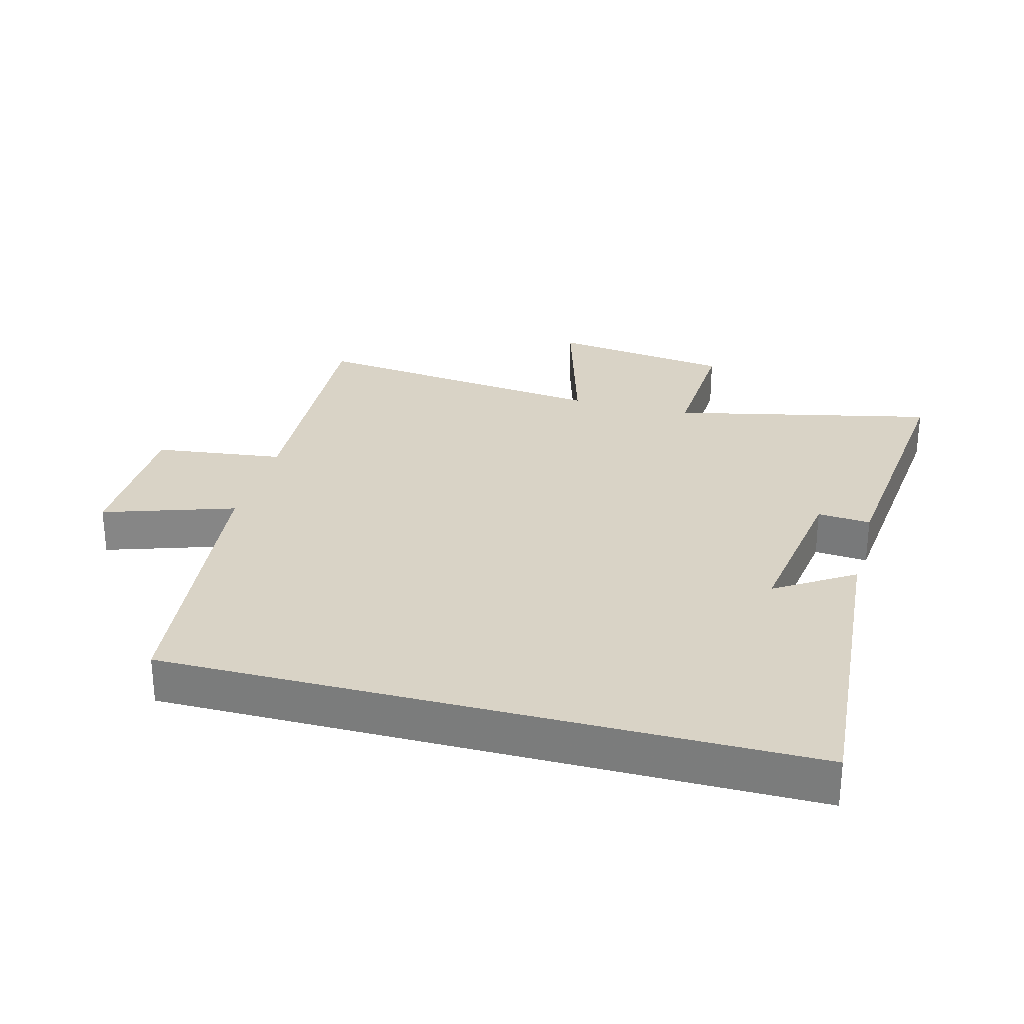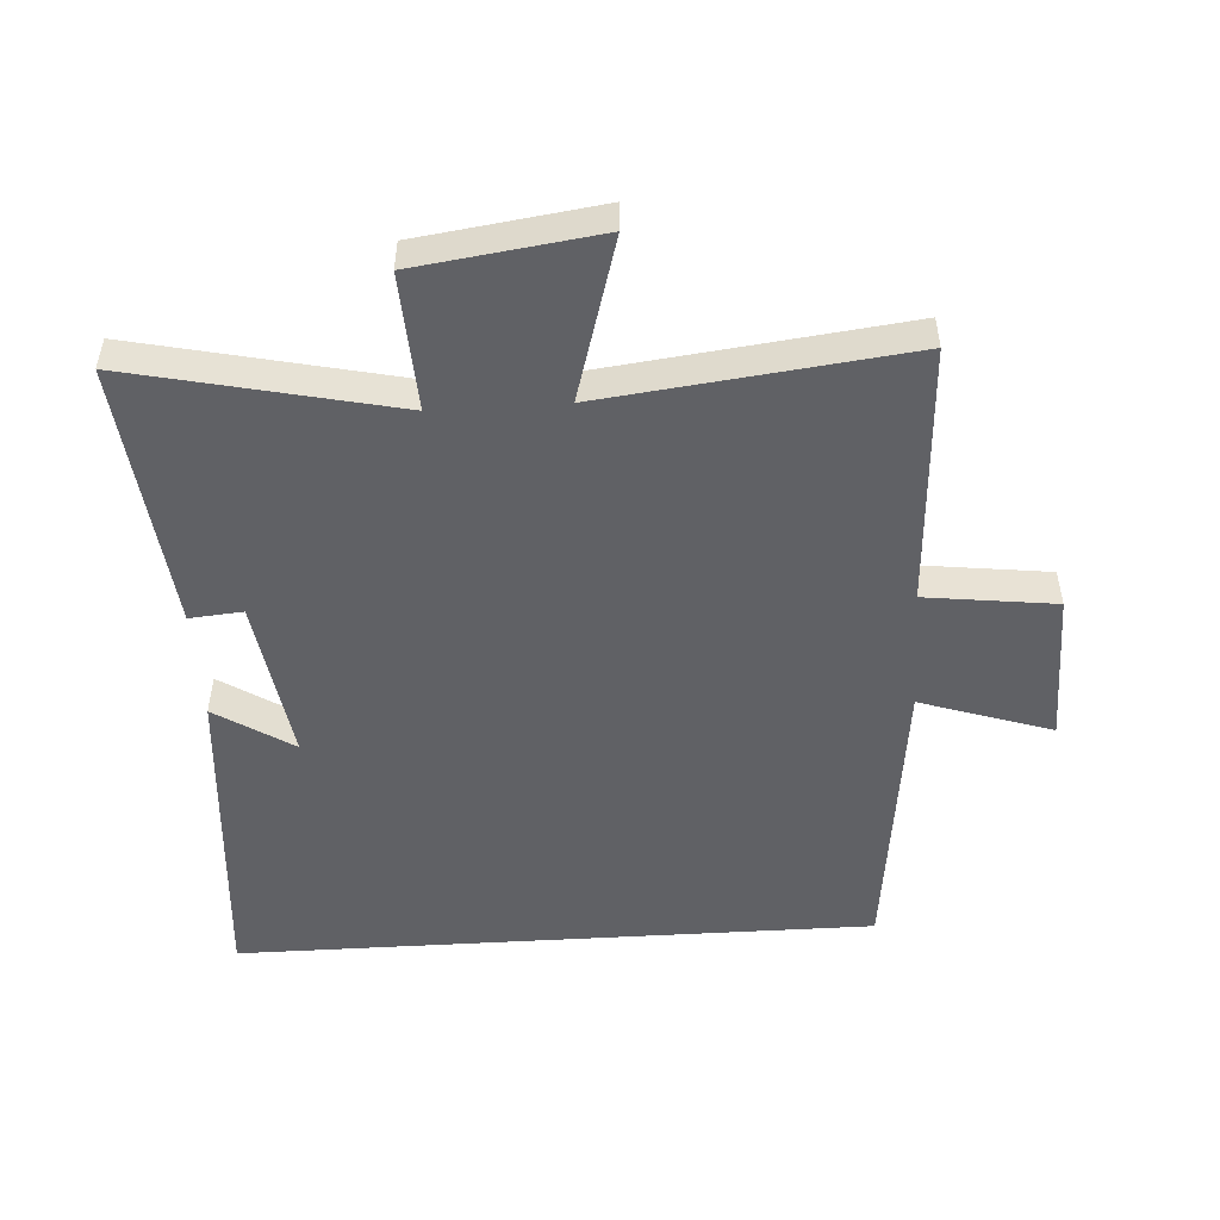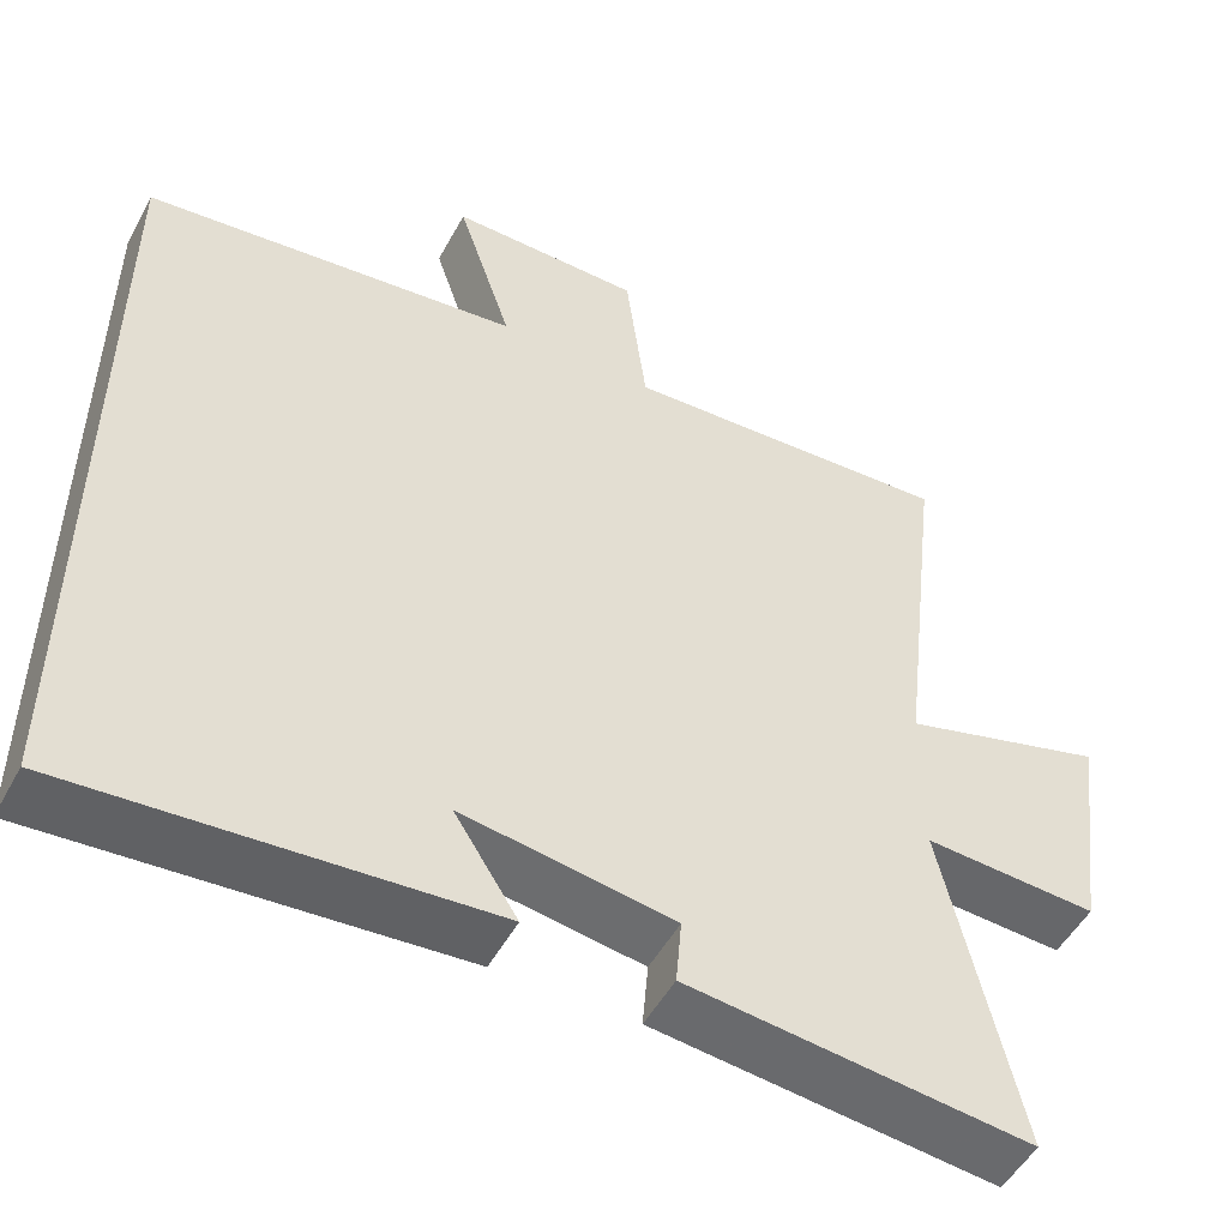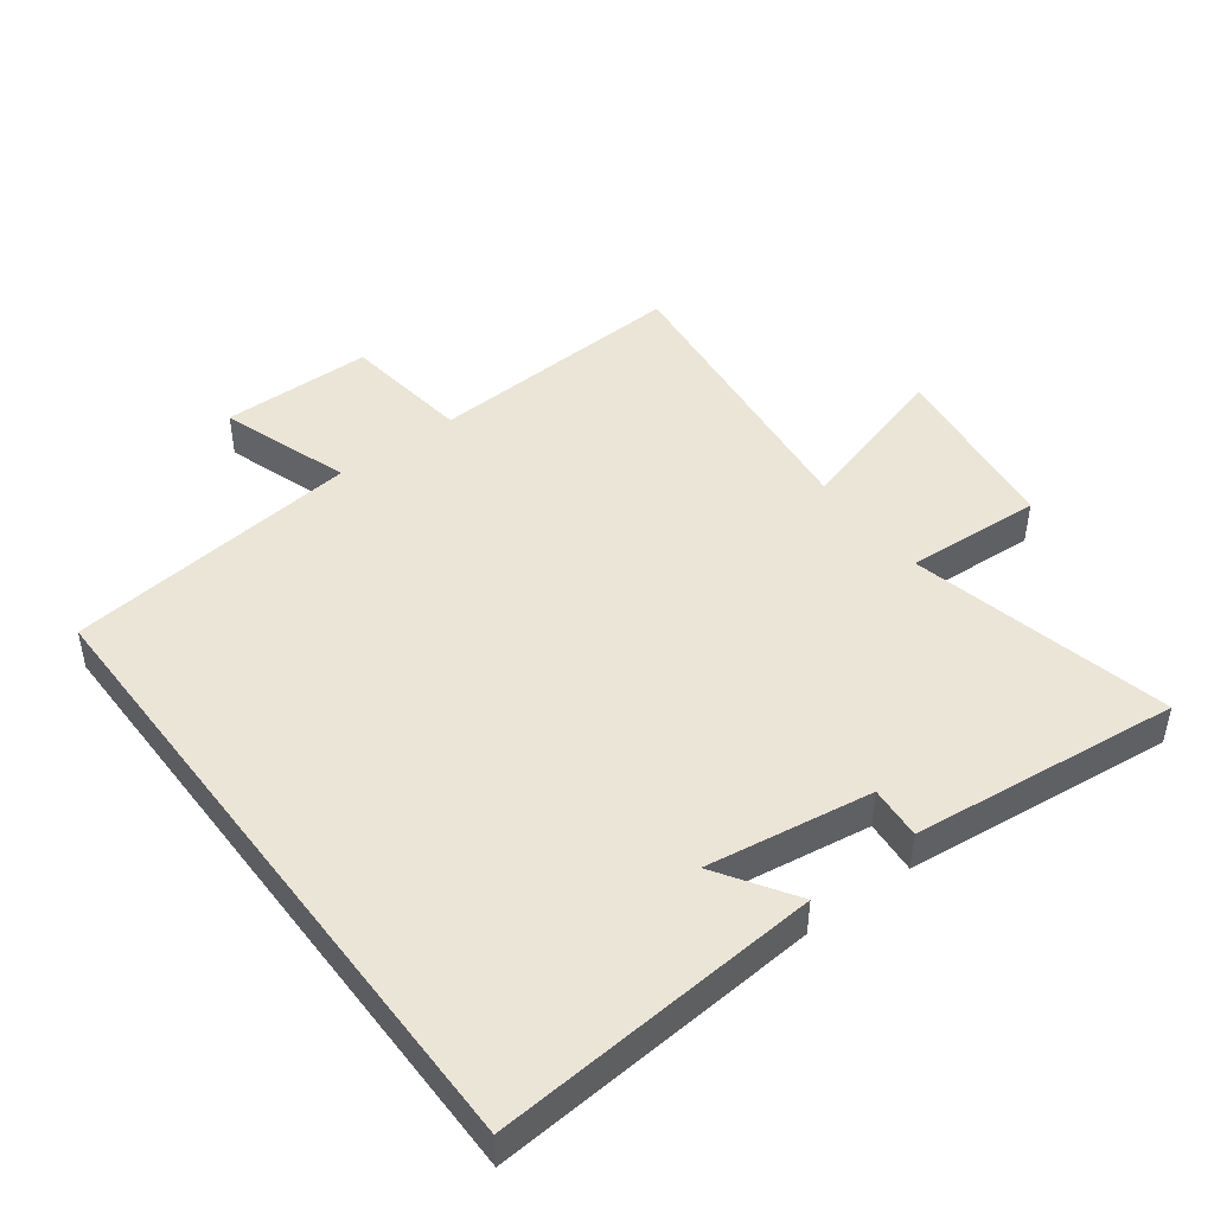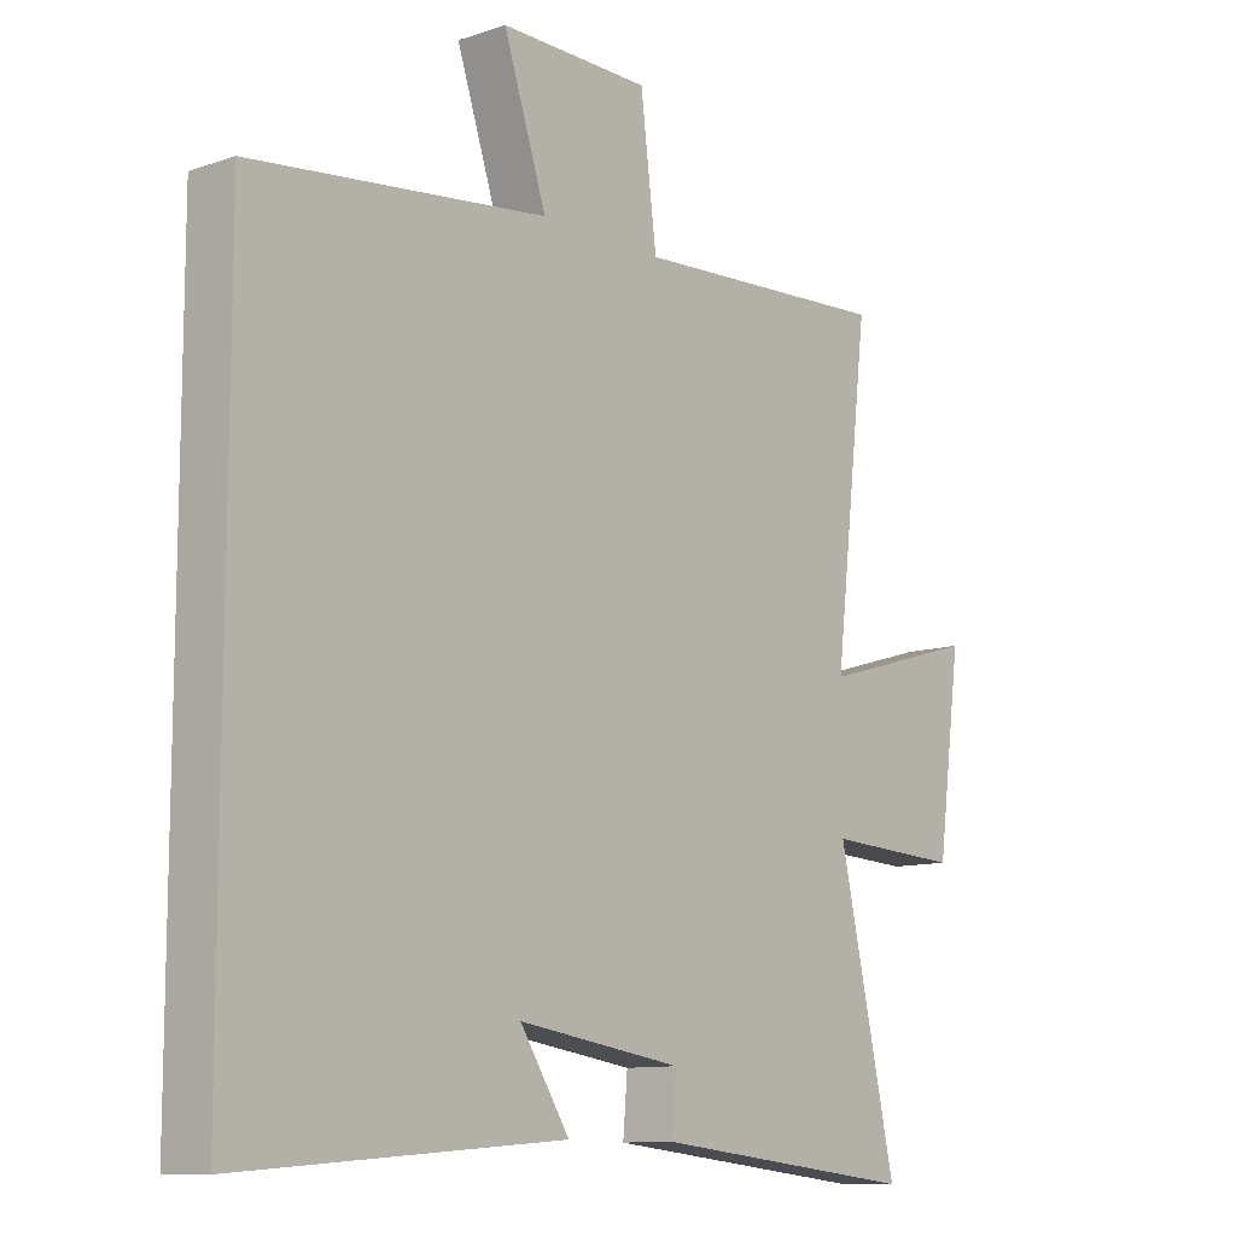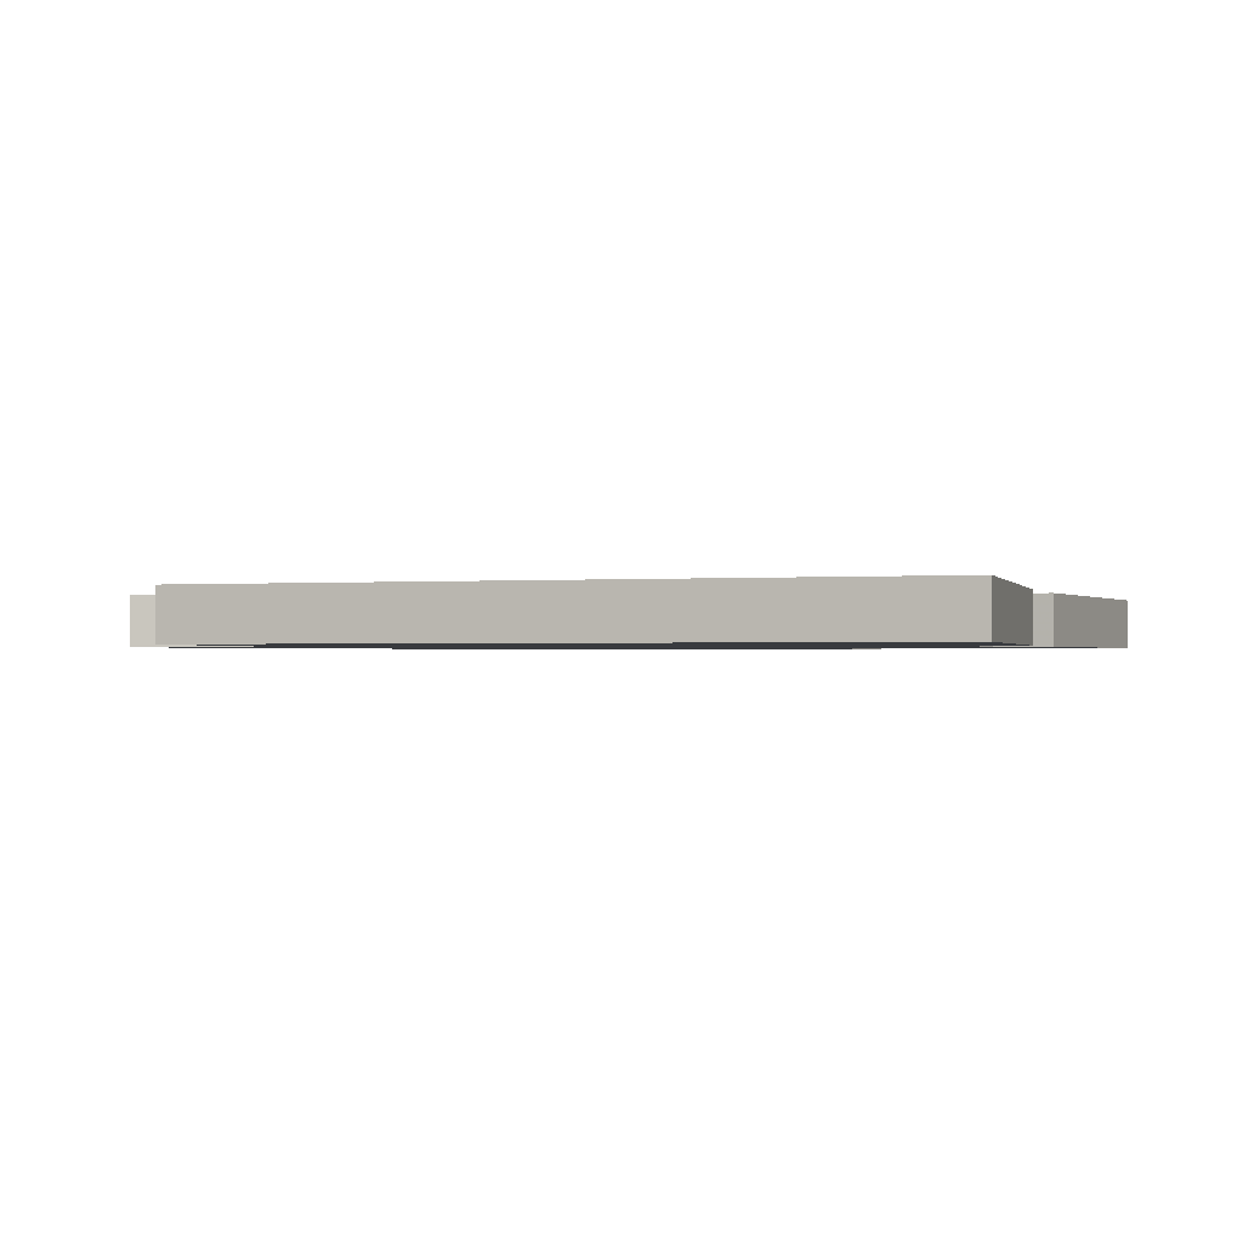
<metadata>
{"format":"obj","ext":"obj","renderer":"f3d","projection":"perspective","resolution":1024,"background":"white","views":[{"elev":28.3,"azim":104.9,"up":"+Y"},{"elev":-50.3,"azim":-86.4,"up":"+Y"},{"elev":-51.0,"azim":152.1,"up":"+Z"},{"elev":45.9,"azim":143.1,"up":"+Y"},{"elev":-10.8,"azim":130.1,"up":"+Z"},{"elev":-1.0,"azim":108.5,"up":"+Y"}]}
</metadata>
<code>
v -0.59 0.07 -0.544
v -0.5 0.07 -0.139
v -0.711 0.07 -0.15
v -0.749 0.07 0.13
v -0.5 0.07 0.057
v -0.555 0.07 0.523
v -0.15 0.07 0.5
v -0.125 0.07 0.7
v 0.109 0.07 0.702
v 0.042 0.07 0.5
v 0.5 0.07 0.446
v 0.5 0.07 -0.539
v -0.003 0.07 -0.5
v 0.074 0.07 -0.38
v -0.182 0.07 -0.418
v -0.175 0.07 -0.5
v -0.59 0 -0.544
v -0.5 0 -0.139
v -0.711 0 -0.15
v -0.749 0 0.13
v -0.5 0 0.057
v -0.555 0 0.523
v -0.15 0 0.5
v -0.125 0 0.7
v 0.109 0 0.702
v 0.042 0 0.5
v 0.5 0 0.446
v 0.5 0 -0.539
v -0.003 0 -0.5
v 0.074 0 -0.38
v -0.182 0 -0.418
v -0.175 0 -0.5
f 15 16 1 2
f 14 15 2
f 12 13 14
f 10 11 12 14
f 10 14 2
f 7 8 9 10
f 7 10 2
f 5 6 7
f 5 7 2
f 2 3 4 5
f 18 17 32 31
f 18 31 30
f 30 29 28
f 30 28 27 26
f 18 30 26
f 26 25 24 23
f 18 26 23
f 23 22 21
f 18 23 21
f 21 20 19 18
f 1 17 18 2
f 2 18 19 3
f 3 19 20 4
f 4 20 21 5
f 5 21 22 6
f 6 22 23 7
f 7 23 24 8
f 8 24 25 9
f 9 25 26 10
f 10 26 27 11
f 11 27 28 12
f 12 28 29 13
f 13 29 30 14
f 14 30 31 15
f 15 31 32 16
f 16 32 17 1

</code>
